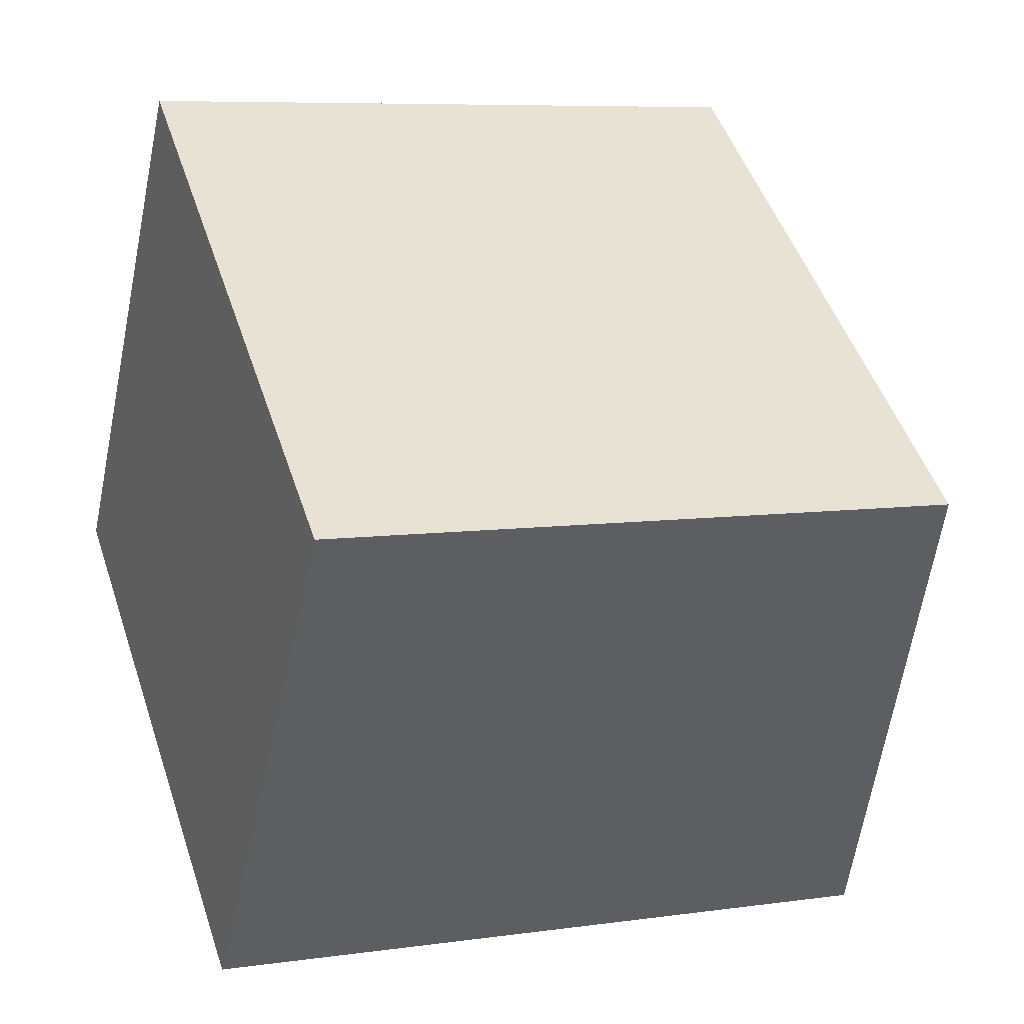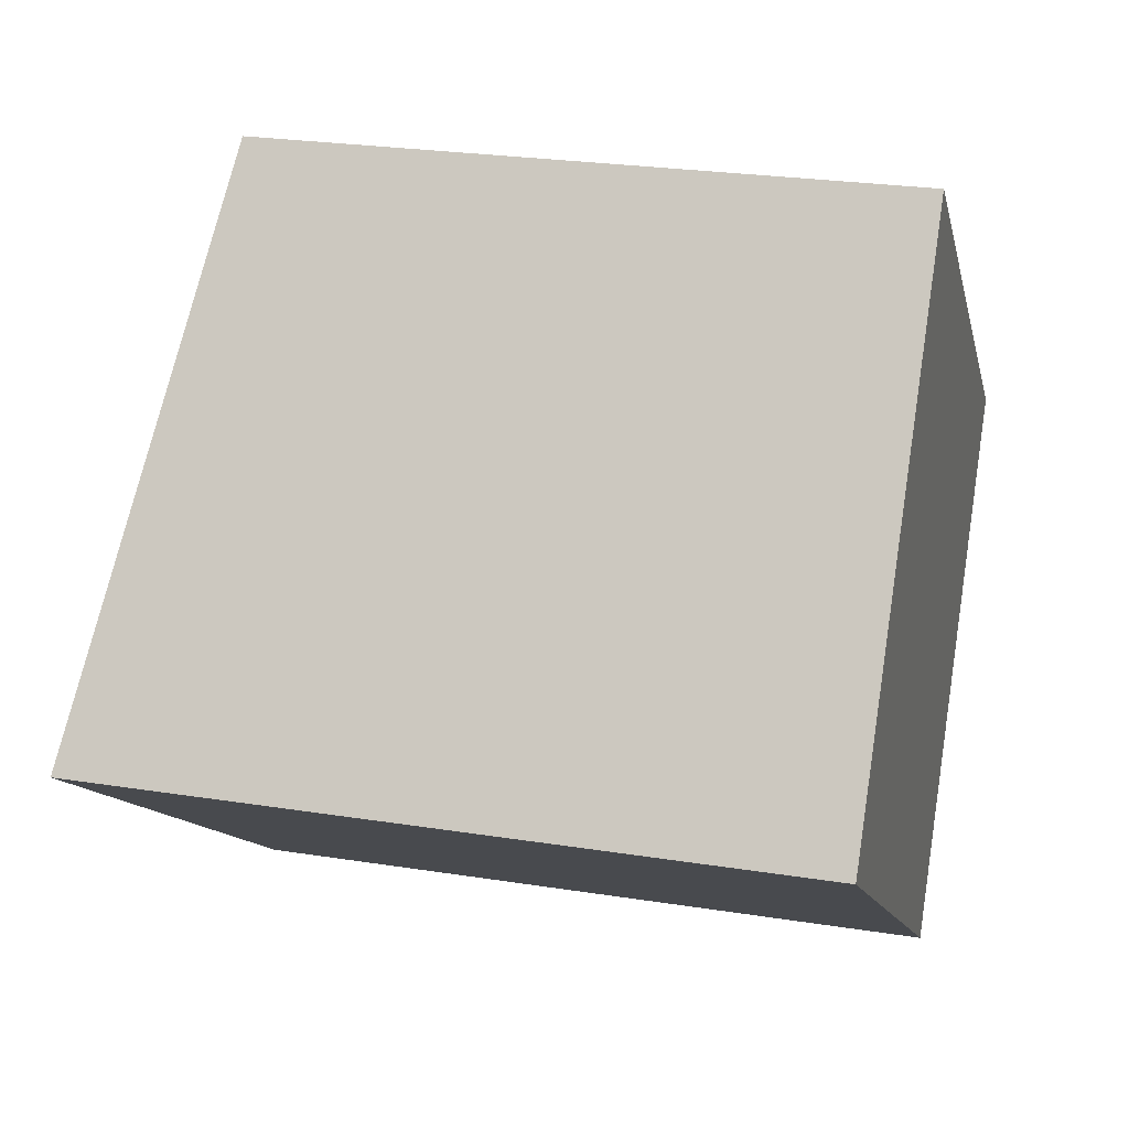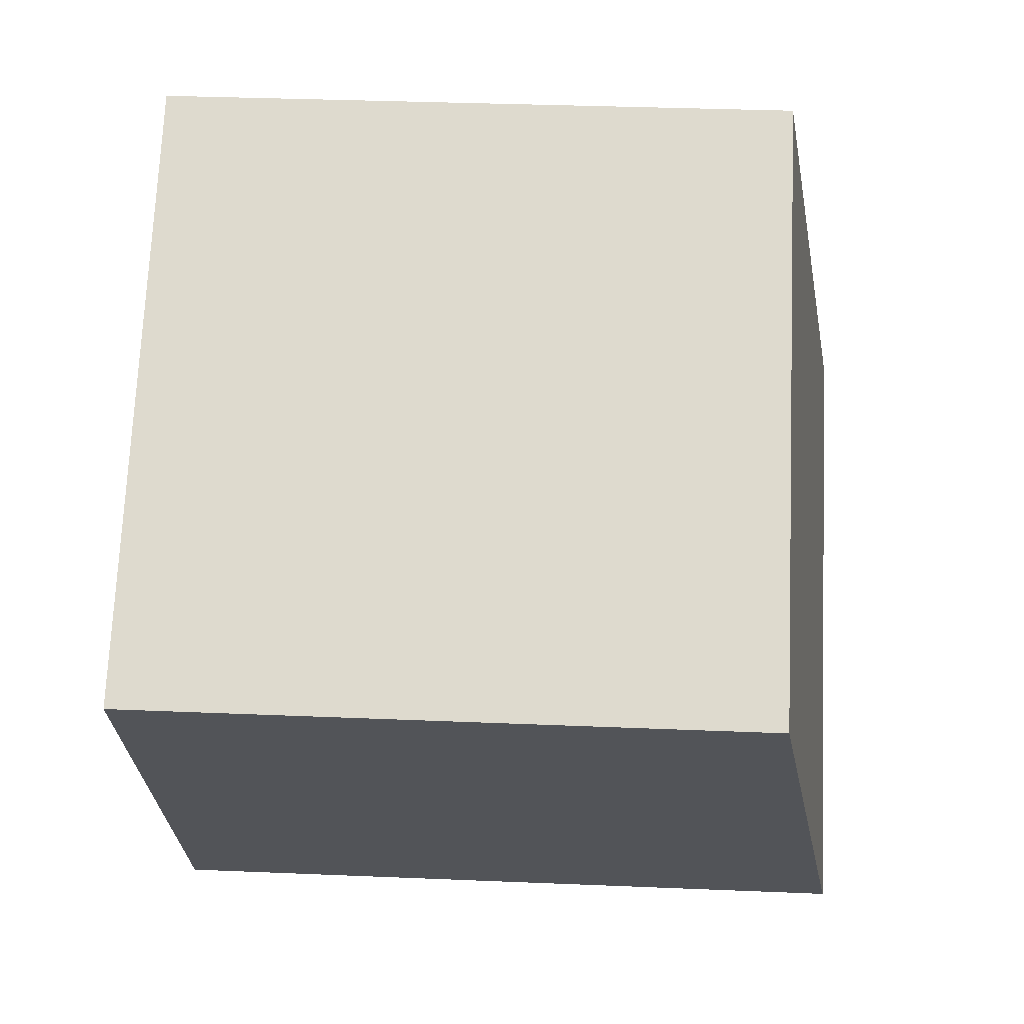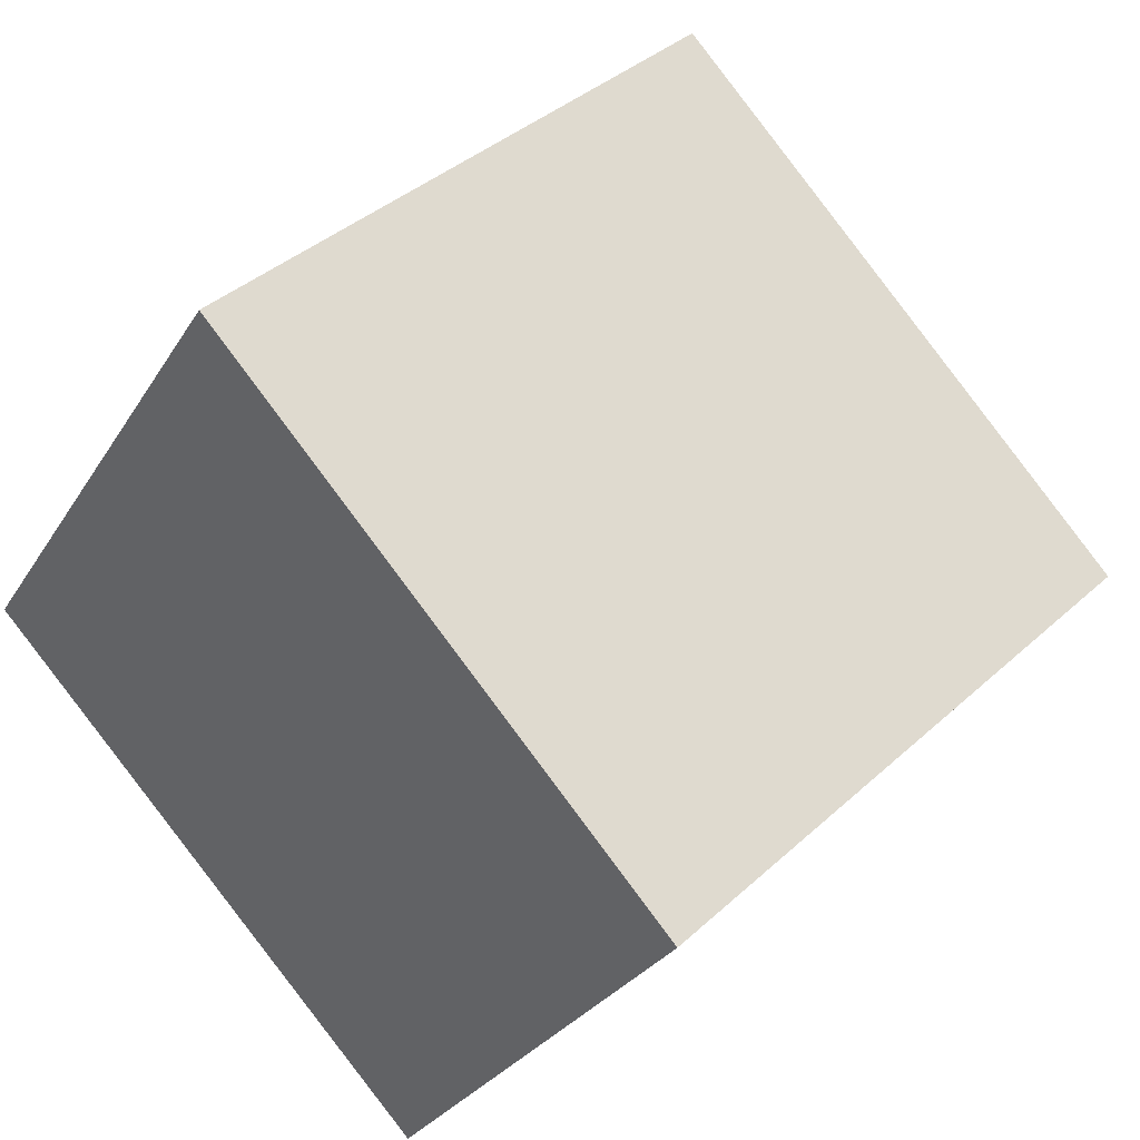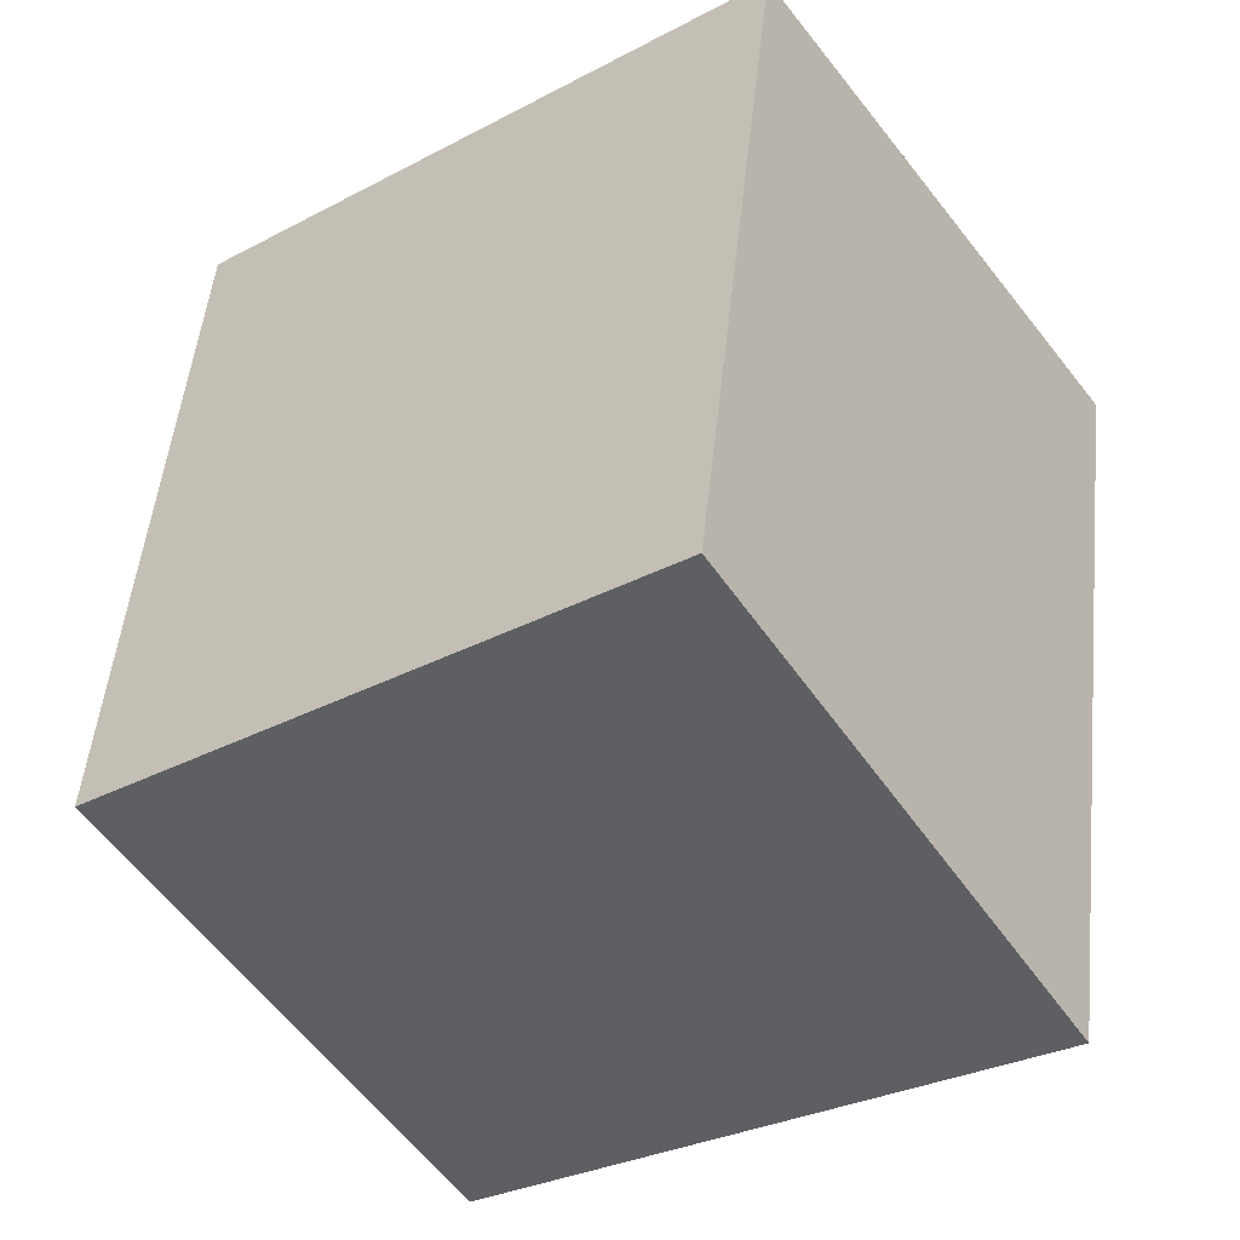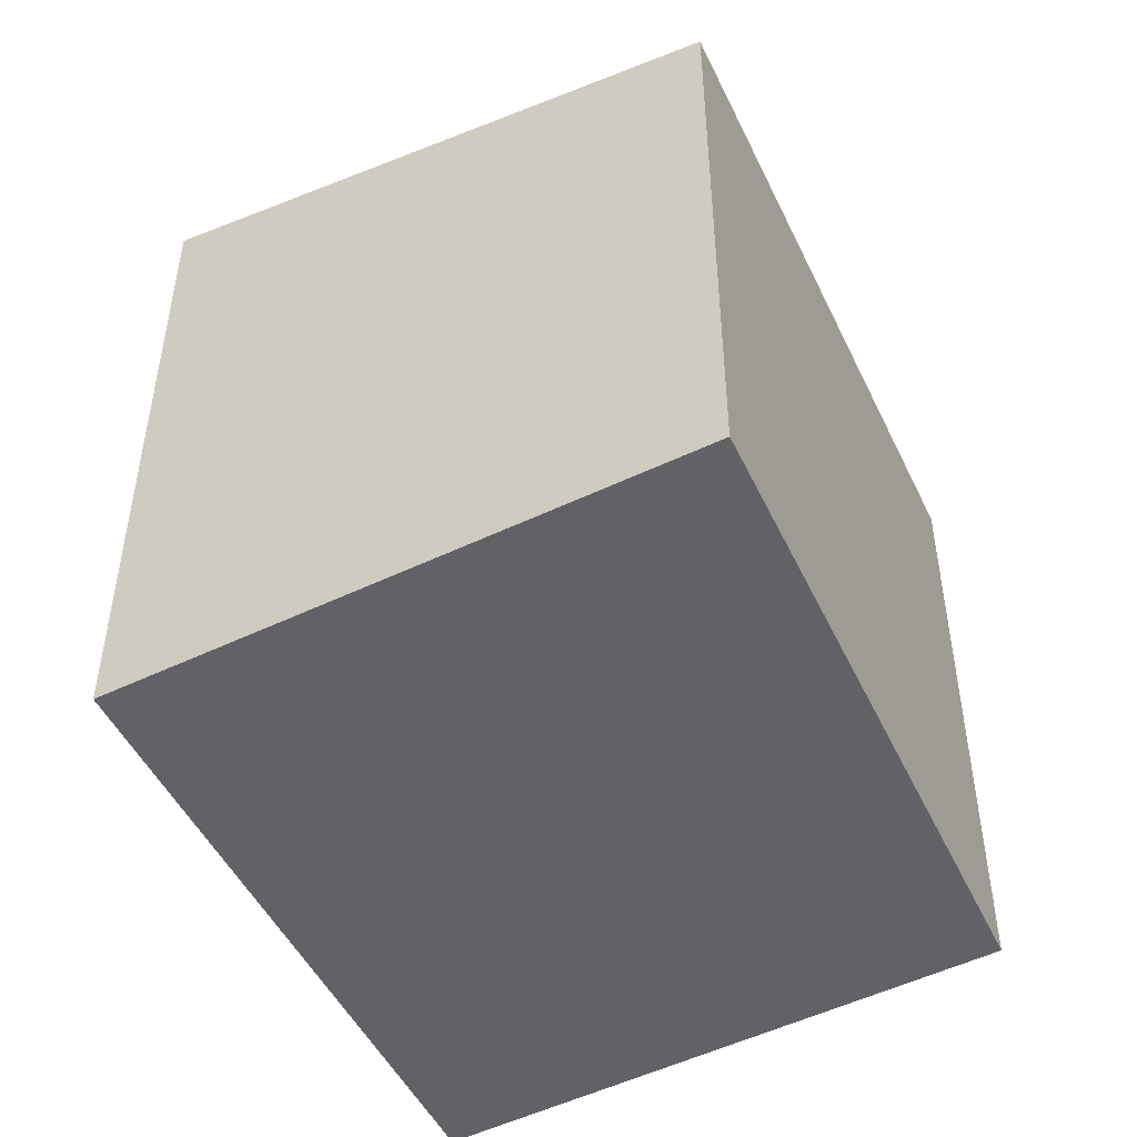
<metadata>
{"format":"obj","ext":"obj","renderer":"f3d","projection":"perspective","resolution":1024,"background":"white","views":[{"elev":7.5,"azim":67.9,"up":"+Z"},{"elev":25.0,"azim":-75.5,"up":"+Z"},{"elev":33.3,"azim":93.3,"up":"+Z"},{"elev":38.2,"azim":41.0,"up":"+Z"},{"elev":51.4,"azim":-174.0,"up":"+Z"},{"elev":-50.7,"azim":-28.0,"up":"+Y"}]}
</metadata>
<code>
v  0 6.333 3.878e-16
v  7.534 5.651 0.903
v  4.678 6.333 -3.356
v  2.983 5.63 4.359
v  4.678 2.055e-16 -3.356
v  7.534 -5.529e-17 0.903
v  0 0 0
v  2.983 -2.669e-16 4.359
g defaultobject
f 1 2 3
f 2 1 4
f 2 5 3
f 5 2 6
f 5 1 3
f 1 5 7
f 7 4 1
f 4 7 8
f 4 6 2
f 6 4 8
f 6 7 5
f 7 6 8

</code>
